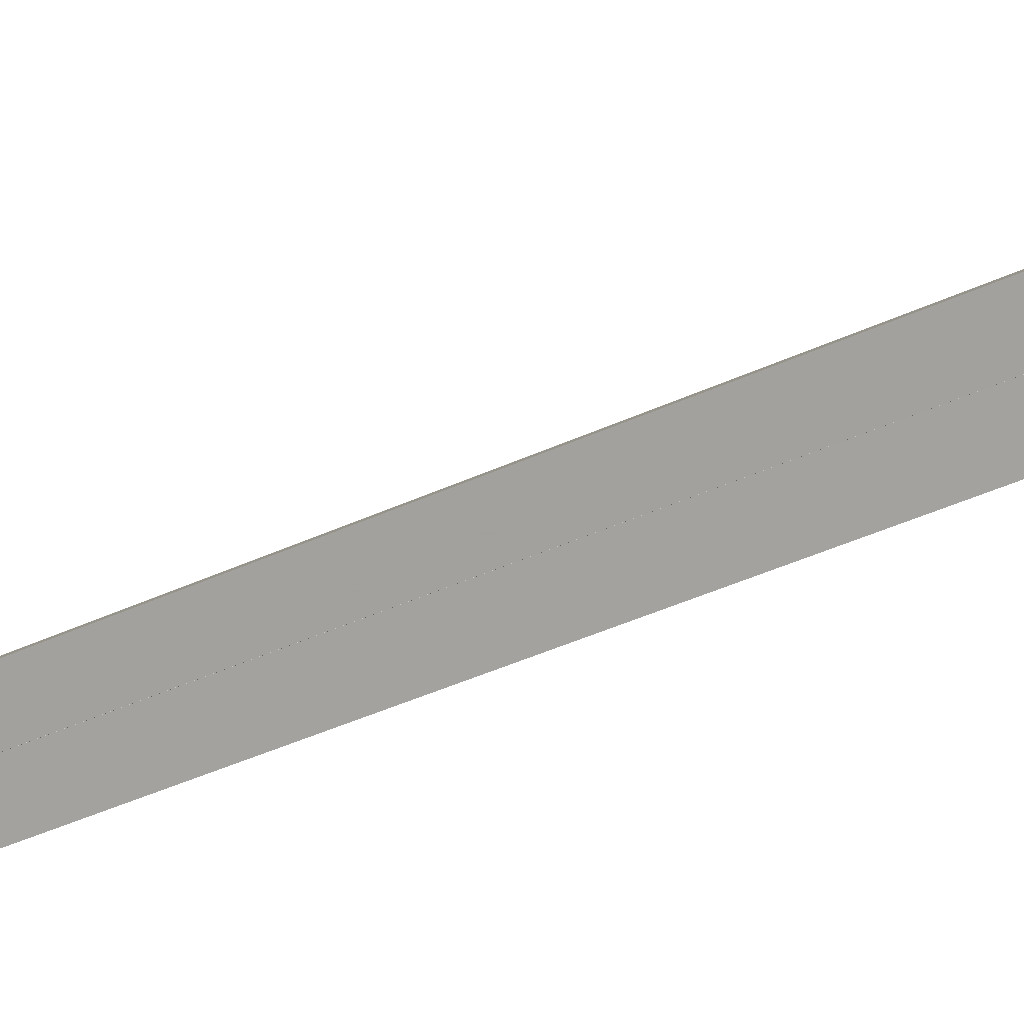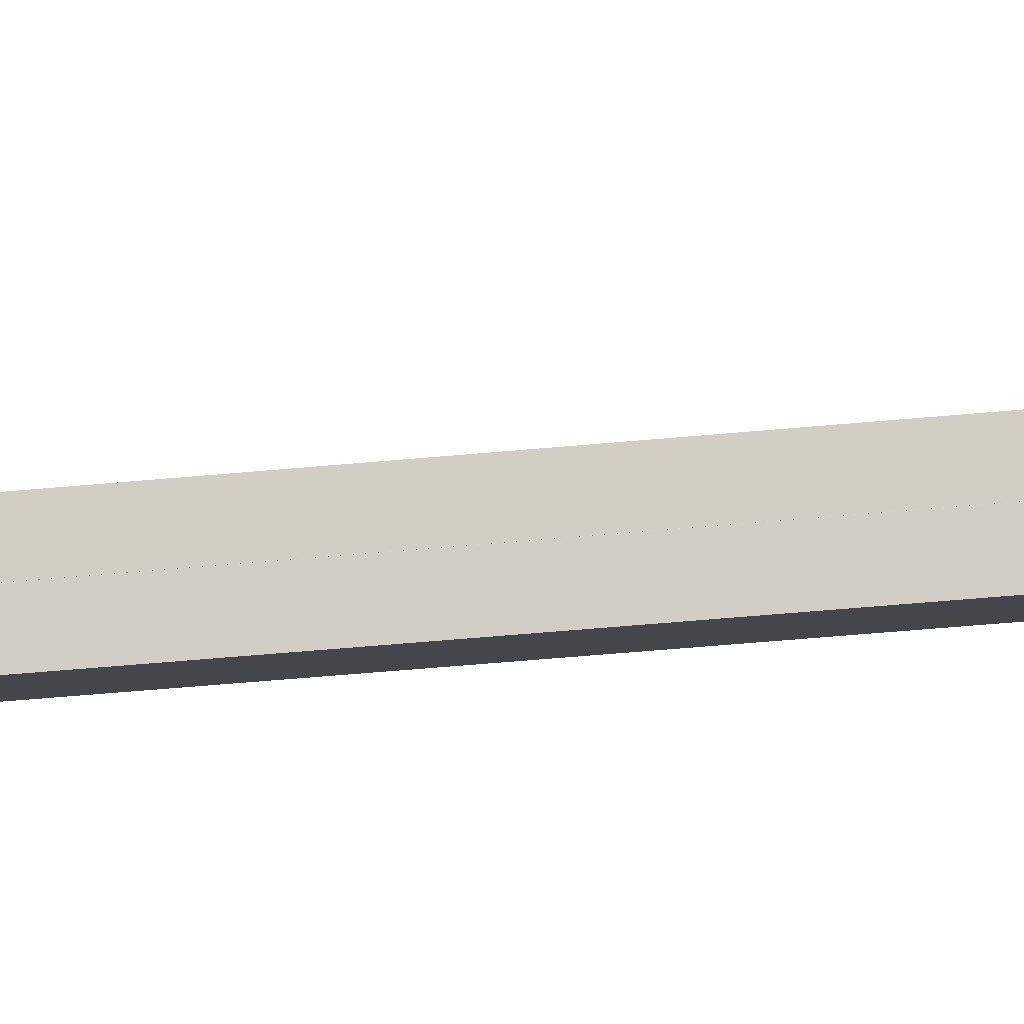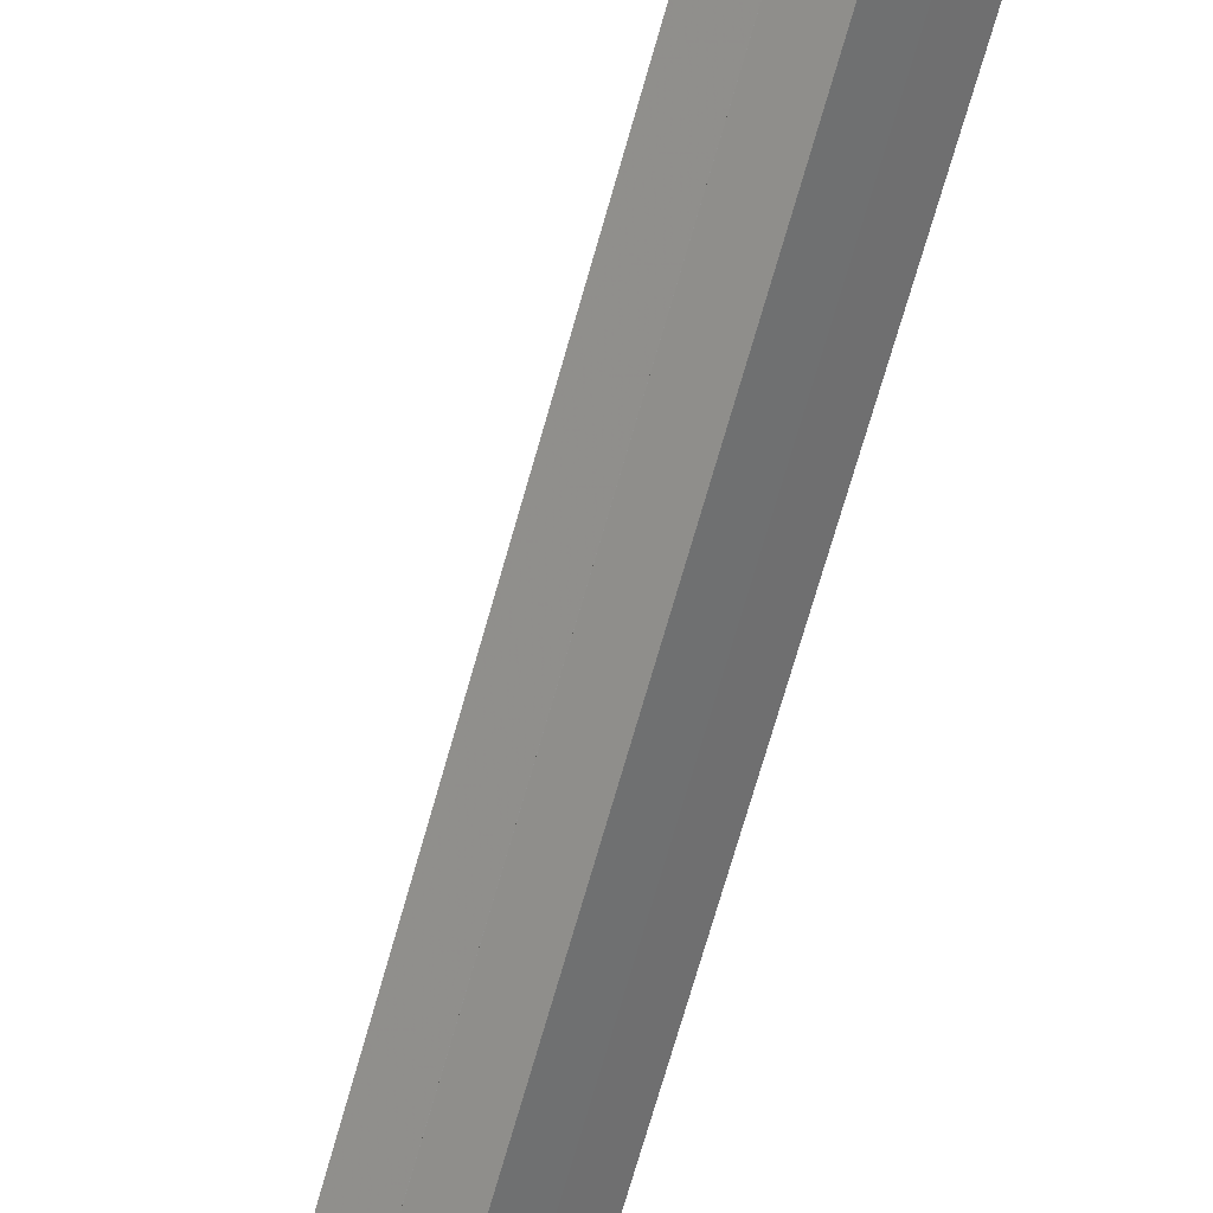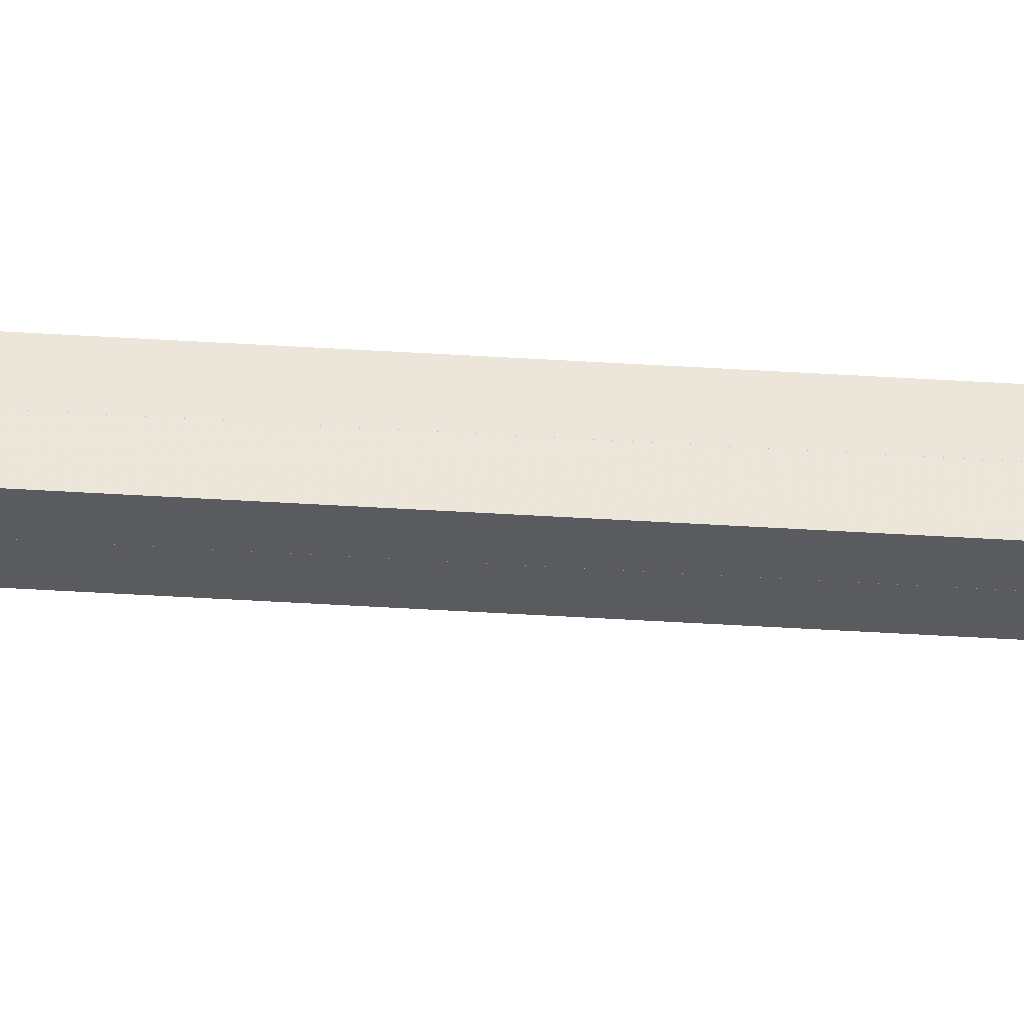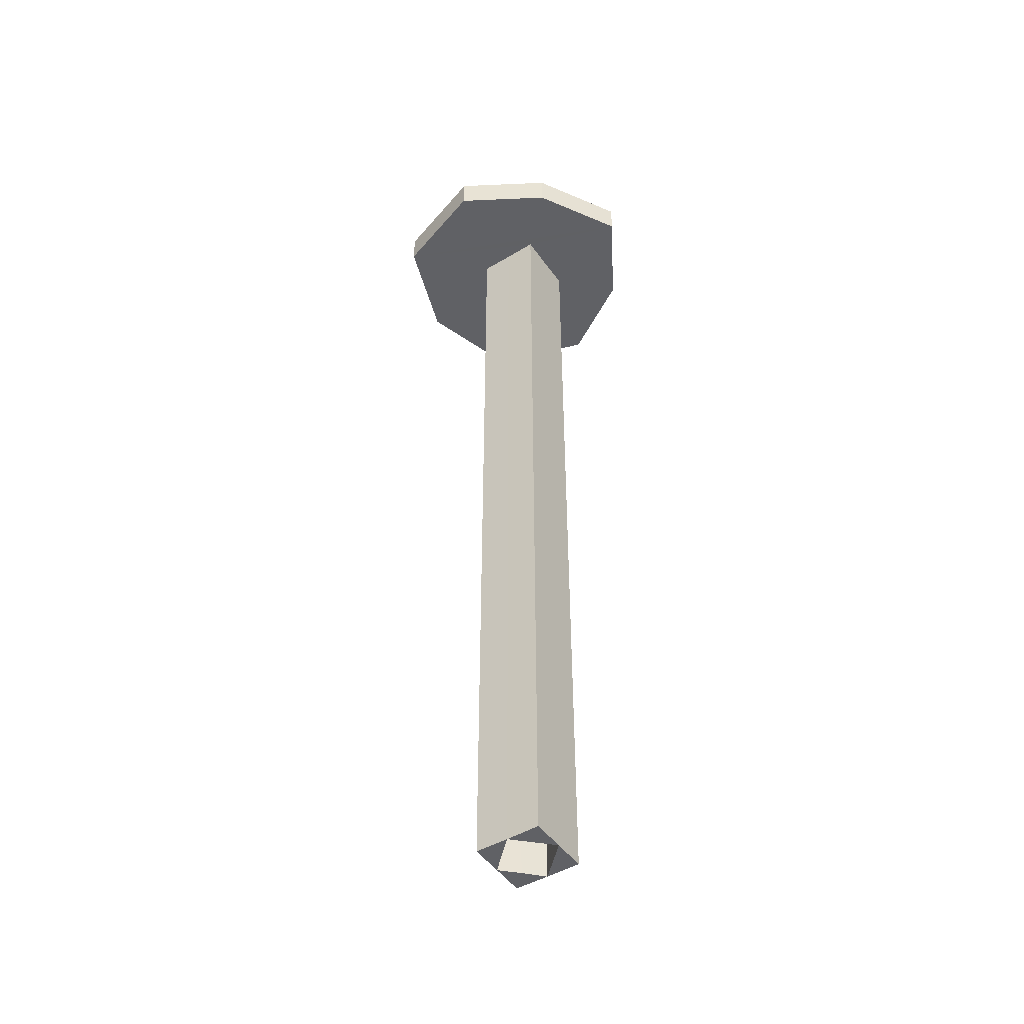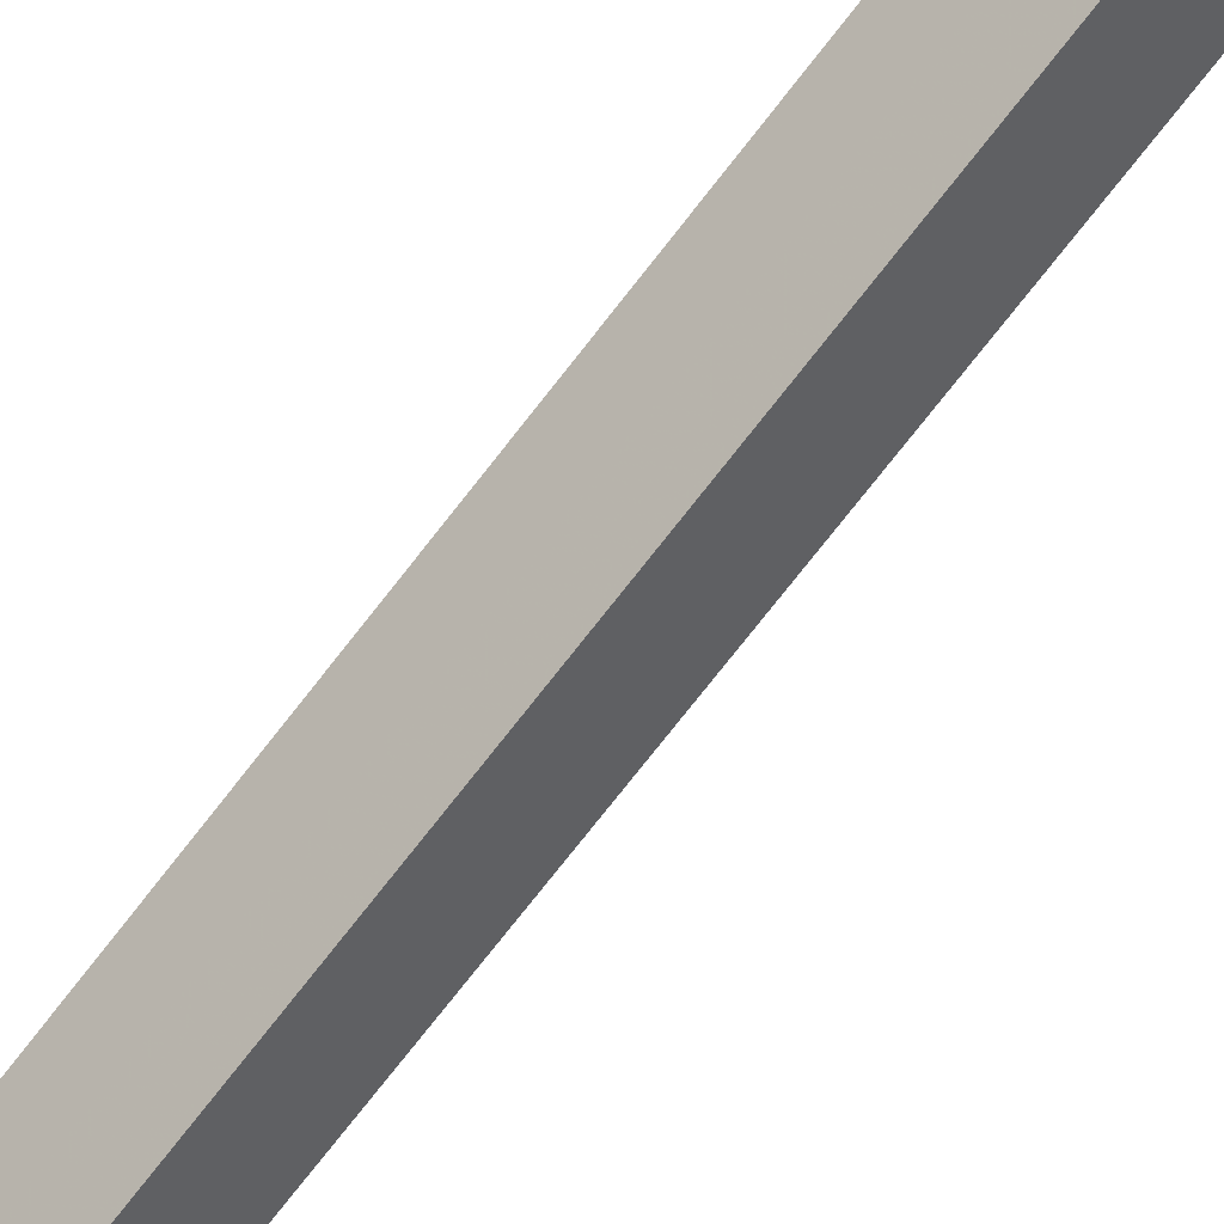
<metadata>
{"format":"obj","ext":"obj","renderer":"f3d","projection":"perspective","resolution":1024,"background":"white","views":[{"elev":-39.2,"azim":120.6,"up":"+Y"},{"elev":-54.4,"azim":95.6,"up":"+Y"},{"elev":-66.6,"azim":164.6,"up":"+Y"},{"elev":-77.6,"azim":-93.0,"up":"+Y"},{"elev":-47.5,"azim":-101.5,"up":"+Z"},{"elev":-73.5,"azim":-37.8,"up":"+Y"}]}
</metadata>
<code>
o 13388
v 2212 1897 16.22
v 2212 1897 16.22
v 2212 1897 16.22
v 2212 1897 16.22
v 2212 1897 16.2
v 2212 1897 16.22
v 2212 1897 16.2
v 2212 1897 16.2
v 2212 1897 16.2
v 2212 1897 16.22
v 2212 1897 16.2
v 2212 1897 16.2
v 2212 1897 16.22
v 2212 1897 16.2
v 2212 1897 16.2
v 2212 1897 16.2
v 2212 1897 16.2
v 2212 1897 15.82
v 2212 1897 15.82
v 2212 1897 15.82
v 2212 1897 15.82
v 2212 1897 15.82
v 2212 1897 15.82
v 2212 1897 15.82
v 2212 1897 15.82
v 2212 1897 16.2
v 2212 1897 16.2
v 2212 1897 16.22
v 2212 1897 15.82
v 2212 1897 16.22
v 2212 1897 16.22
v 2212 1897 16.22
v 2212 1897 15.82
v 2212 1897 16.22
v 2212 1897 16.22
v 2212 1897 16.2
v 2212 1897 15.82
v 2212 1897 15.82
v 2212 1897 16.22
v 2212 1897 15.82
v 2212 1897 16.22
v 2212 1897 15.82
v 2212 1897 15.82
v 2212 1897 15.82
v 2212 1897 15.82
v 2212 1897 15.82
v 2212 1897 15.82
v 2212 1897 16.2
v 2212 1897 16.2
v 2212 1897 15.82
v 2212 1897 15.82
v 2212 1897 15.82
v 2212 1897 15.82
v 2212 1897 16.2
v 2212 1897 16.2
v 2212 1897 15.82
v 2212 1897 15.82
v 2212 1897 16.2
v 2212 1897 15.82
v 2212 1897 15.82
v 2212 1897 16.2
v 2212 1897 15.82
v 2212 1897 16.22
v 2212 1897 16.22
v 2212 1897 16.22
v 2212 1897 15.82
v 2212 1897 16.2
v 2212 1897 15.82
v 2212 1897 16.2
v 2212 1897 16.22
v 2212 1897 16.22
v 2212 1897 15.82
v 2212 1897 16.2
v 2212 1897 16.22
v 2212 1897 16.22
v 2212 1897 16.22
v 2212 1897 16.22
v 2212 1897 16.22
v 2212 1897 15.82
v 2212 1897 16.22
v 2212 1897 16.22
v 2212 1897 15.82
v 2212 1897 16.2
v 2212 1897 15.82
v 2212 1897 16.2
v 2212 1897 16.22
v 2212 1897 16.22
v 2212 1897 16.2
v 2212 1897 16.2
v 2212 1897 16.22
v 2212 1897 16.22
v 2212 1897 16.2
v 2212 1897 16.22
v 2212 1897 16.22
v 2212 1897 16.22
v 2212 1897 16.22
v 2212 1897 16.2
v 2212 1897 16.2
v 2212 1897 15.82
v 2212 1897 16.2
v 2212 1897 15.82
v 2212 1897 16.2
v 2212 1897 16.2
v 2212 1897 15.82
v 2212 1897 16.2
v 2212 1897 16.2
v 2212 1897 16.22
v 2212 1897 16.22
v 2212 1897 16.22
v 2212 1897 16.22
v 2212 1897 16.22
v 2212 1897 16.22
v 2212 1897 16.22
v 2212 1897 16.2
v 2212 1897 16.2
v 2212 1897 16.2
v 2212 1897 16.22
v 2212 1897 16.22
v 2212 1897 16.2
v 2212 1897 16.22
v 2212 1897 16.22
v 2212 1897 16.2
v 2212 1897 16.2
v 2212 1897 16.2
v 2212 1897 16.22
v 2212 1897 16.2
v 2212 1897 16.22
v 2212 1897 16.22
v 2212 1897 16.22
v 2212 1897 16.2
v 2212 1897 16.2
v 2212 1897 16.22
v 2212 1897 16.22
v 2212 1897 16.22
v 2212 1897 16.22
v 2212 1897 16.2
v 2212 1897 16.2
v 2212 1897 15.82
v 2212 1897 15.82
v 2212 1897 16.2
v 2212 1897 16.2
v 2212 1897 15.82
v 2212 1897 15.82
v 2212 1897 15.82
v 2212 1897 16.2
v 2212 1897 16.2
v 2212 1897 15.82
v 2212 1897 16.2
v 2212 1897 16.2
f 1 2 3
f 4 5 1
f 6 7 4
f 5 8 9
f 10 9 8
f 11 9 12
f 13 12 9
f 14 12 15
f 16 17 14
f 17 18 19
f 20 17 21
f 22 23 20
f 23 24 25
f 26 25 27
f 21 28 29
f 21 30 31
f 32 19 31
f 33 34 30
f 35 36 32
f 37 34 38
f 39 19 40
f 41 40 38
f 42 43 40
f 44 40 45
f 46 43 47
f 44 48 49
f 50 46 51
f 50 52 53
f 54 47 55
f 53 56 57
f 51 58 59
f 58 56 60
f 59 61 37
f 61 62 63
f 64 60 65
f 41 66 64
f 67 60 68
f 69 68 57
f 59 67 70
f 70 67 71
f 72 73 67
f 67 73 74
f 67 75 76
f 77 76 75
f 77 78 76
f 36 74 79
f 13 77 74
f 13 80 77
f 13 81 80
f 29 74 82
f 82 83 84
f 85 48 83
f 86 74 87
f 85 88 89
f 90 89 87
f 91 92 90
f 87 93 94
f 89 95 96
f 69 89 97
f 98 89 69
f 97 99 100
f 98 99 101
f 54 102 98
f 103 102 54
f 102 2 95
f 103 104 105
f 81 95 2
f 5 102 106
f 107 108 81
f 108 109 81
f 5 110 111
f 10 111 110
f 10 112 81
f 81 112 113
f 114 10 115
f 116 117 114
f 113 112 118
f 118 110 93
f 119 93 110
f 120 118 121
f 41 118 120
f 115 122 123
f 112 122 124
f 106 124 122
f 125 124 126
f 118 125 127
f 127 125 128
f 129 128 125
f 129 74 128
f 130 125 14
f 131 132 130
f 133 134 128
f 134 135 128
f 119 136 137
f 138 136 139
f 119 137 140
f 104 140 137
f 119 140 48
f 141 142 143
f 144 145 146
f 147 148 149

</code>
